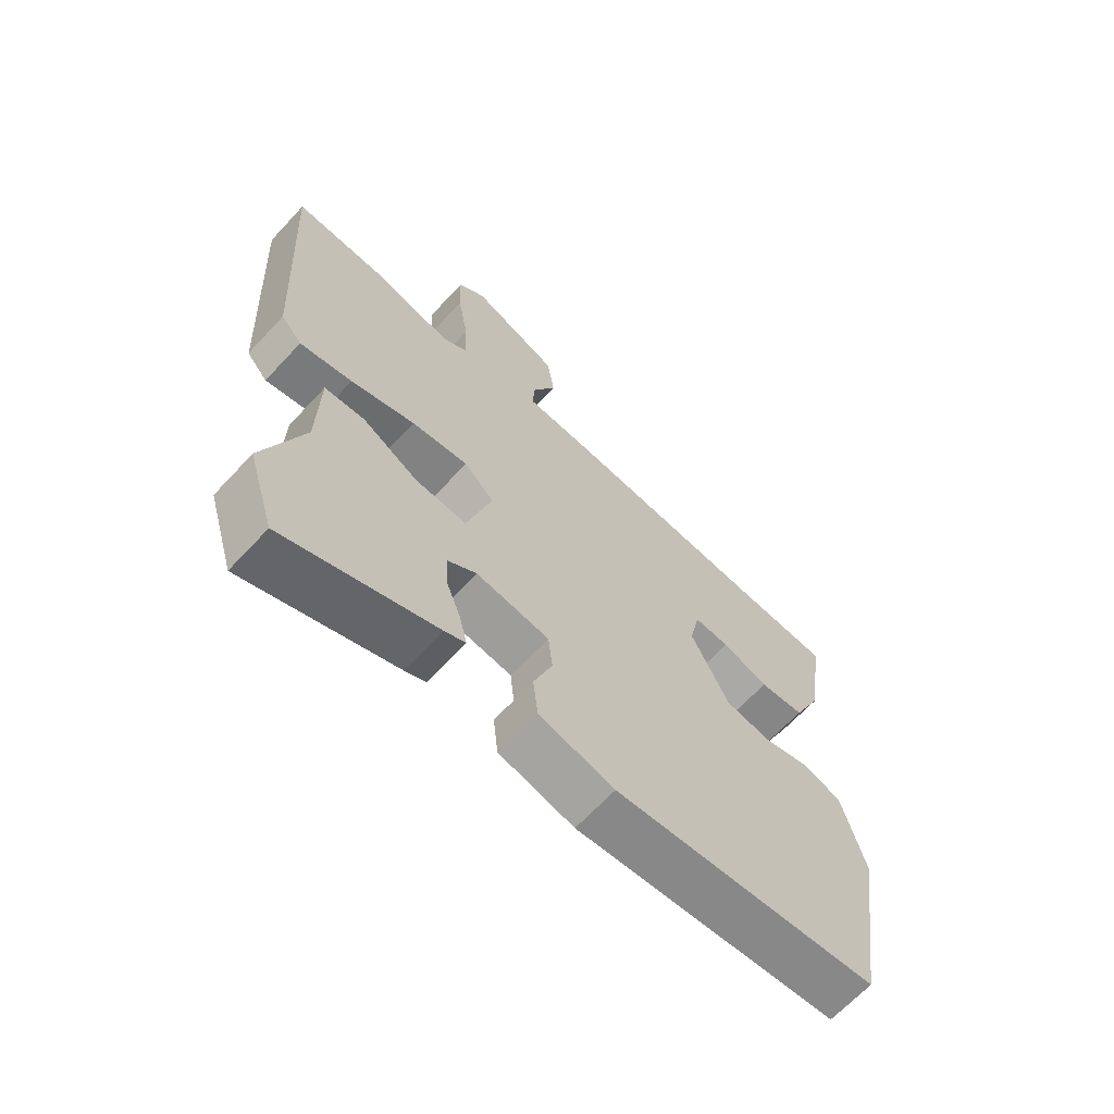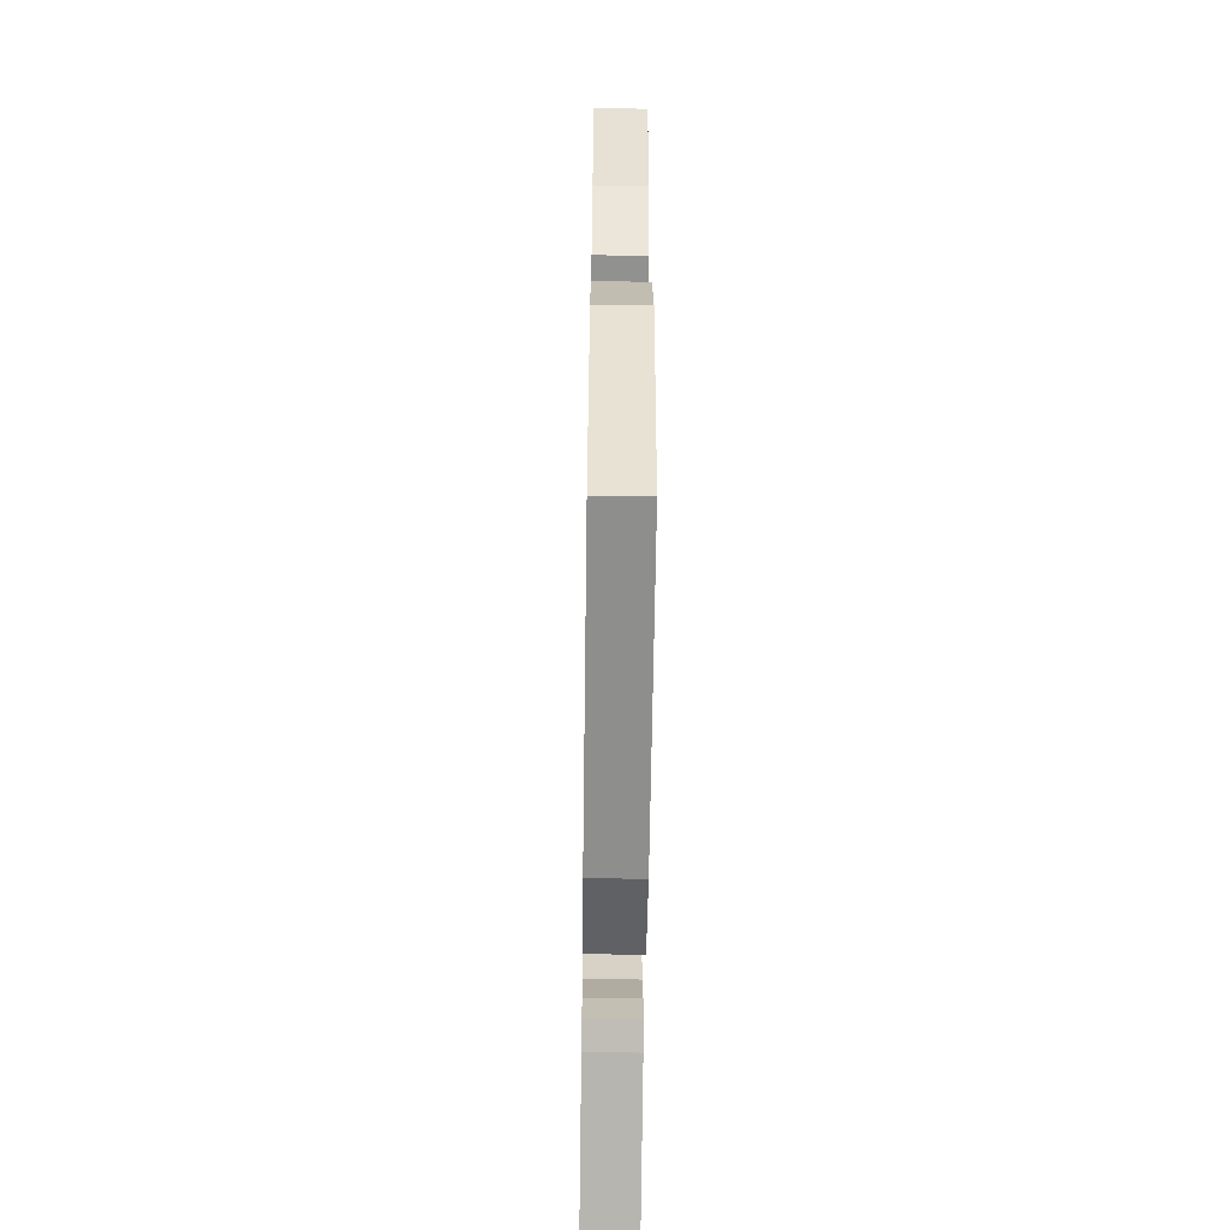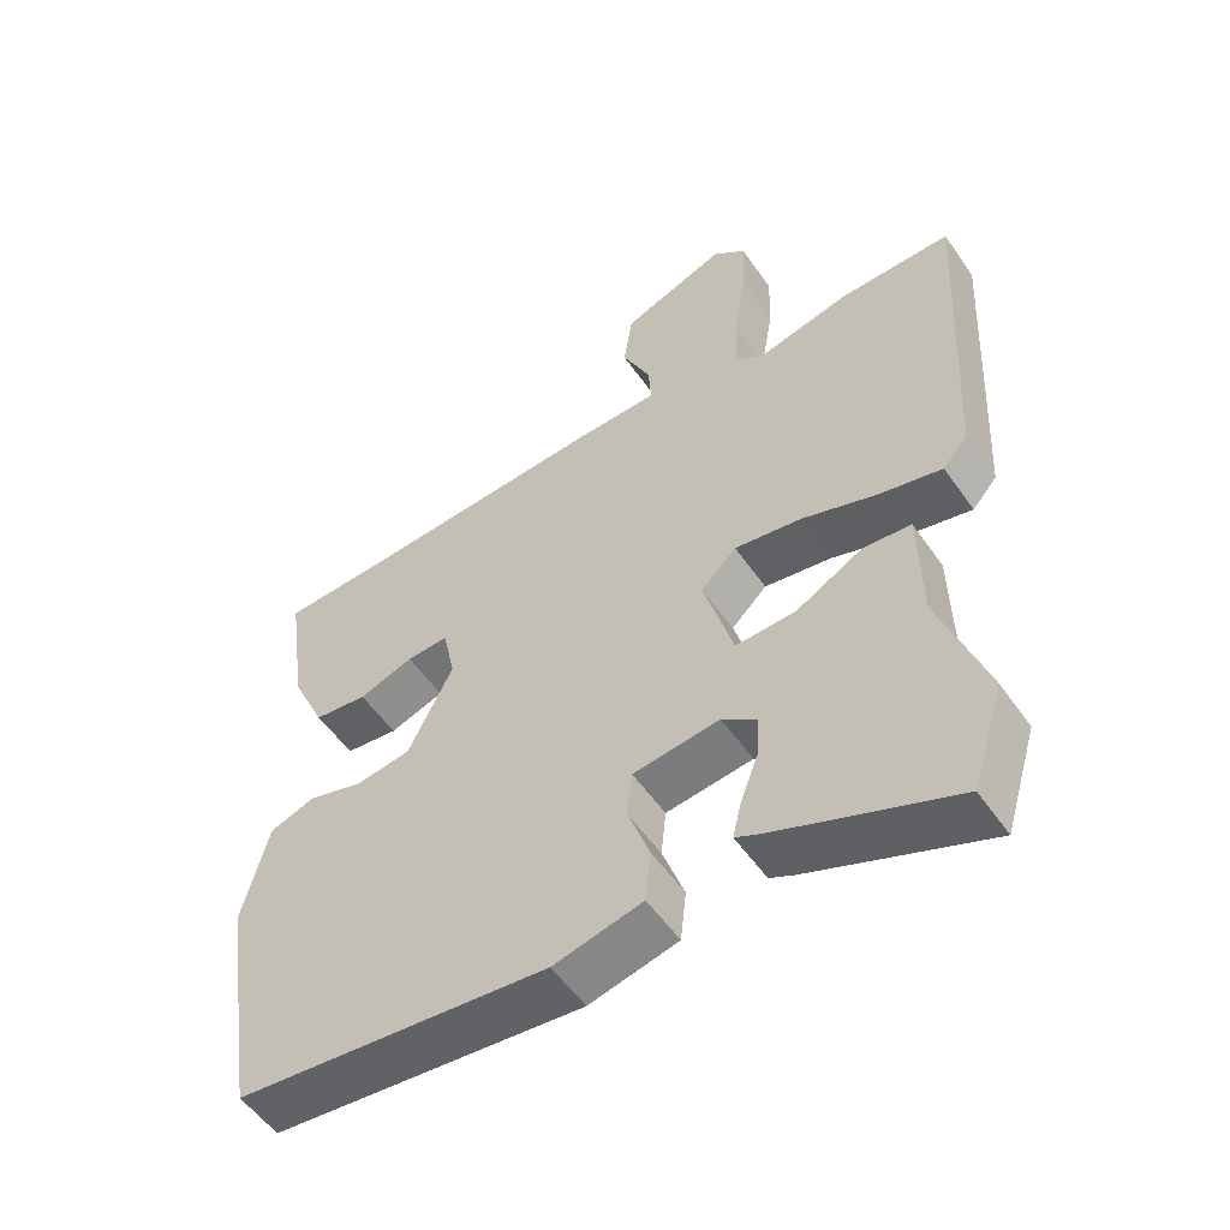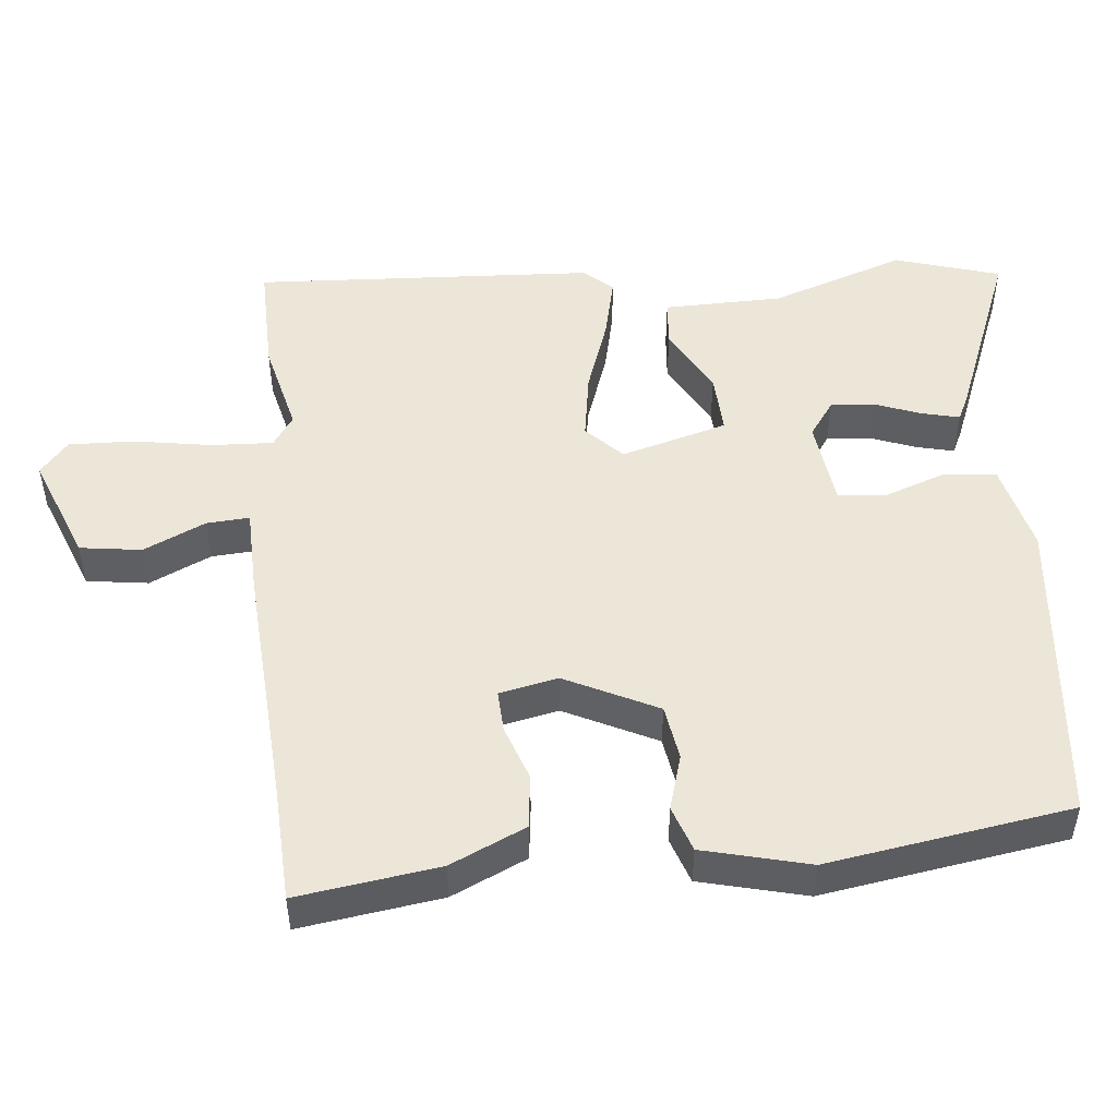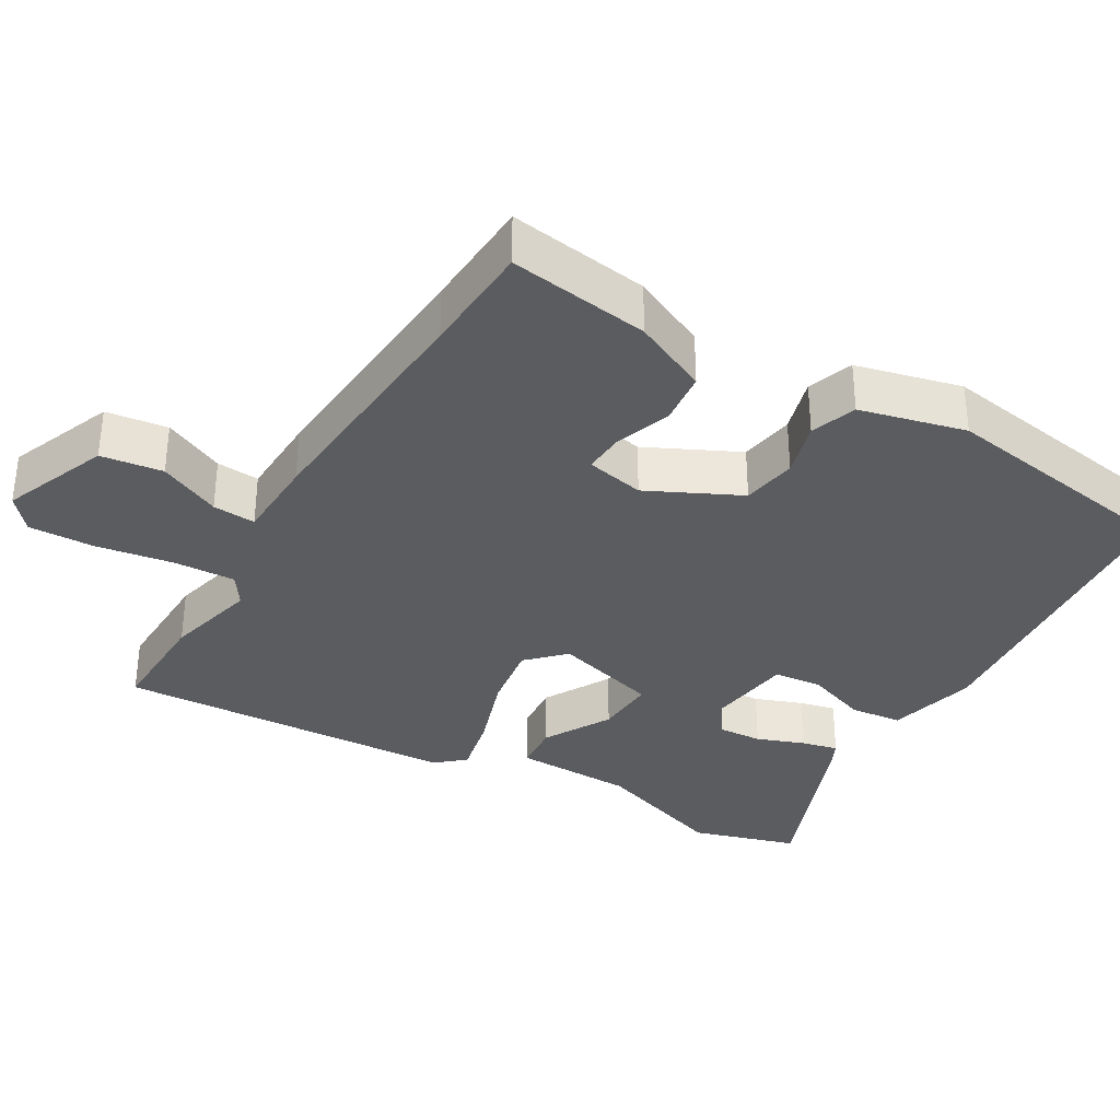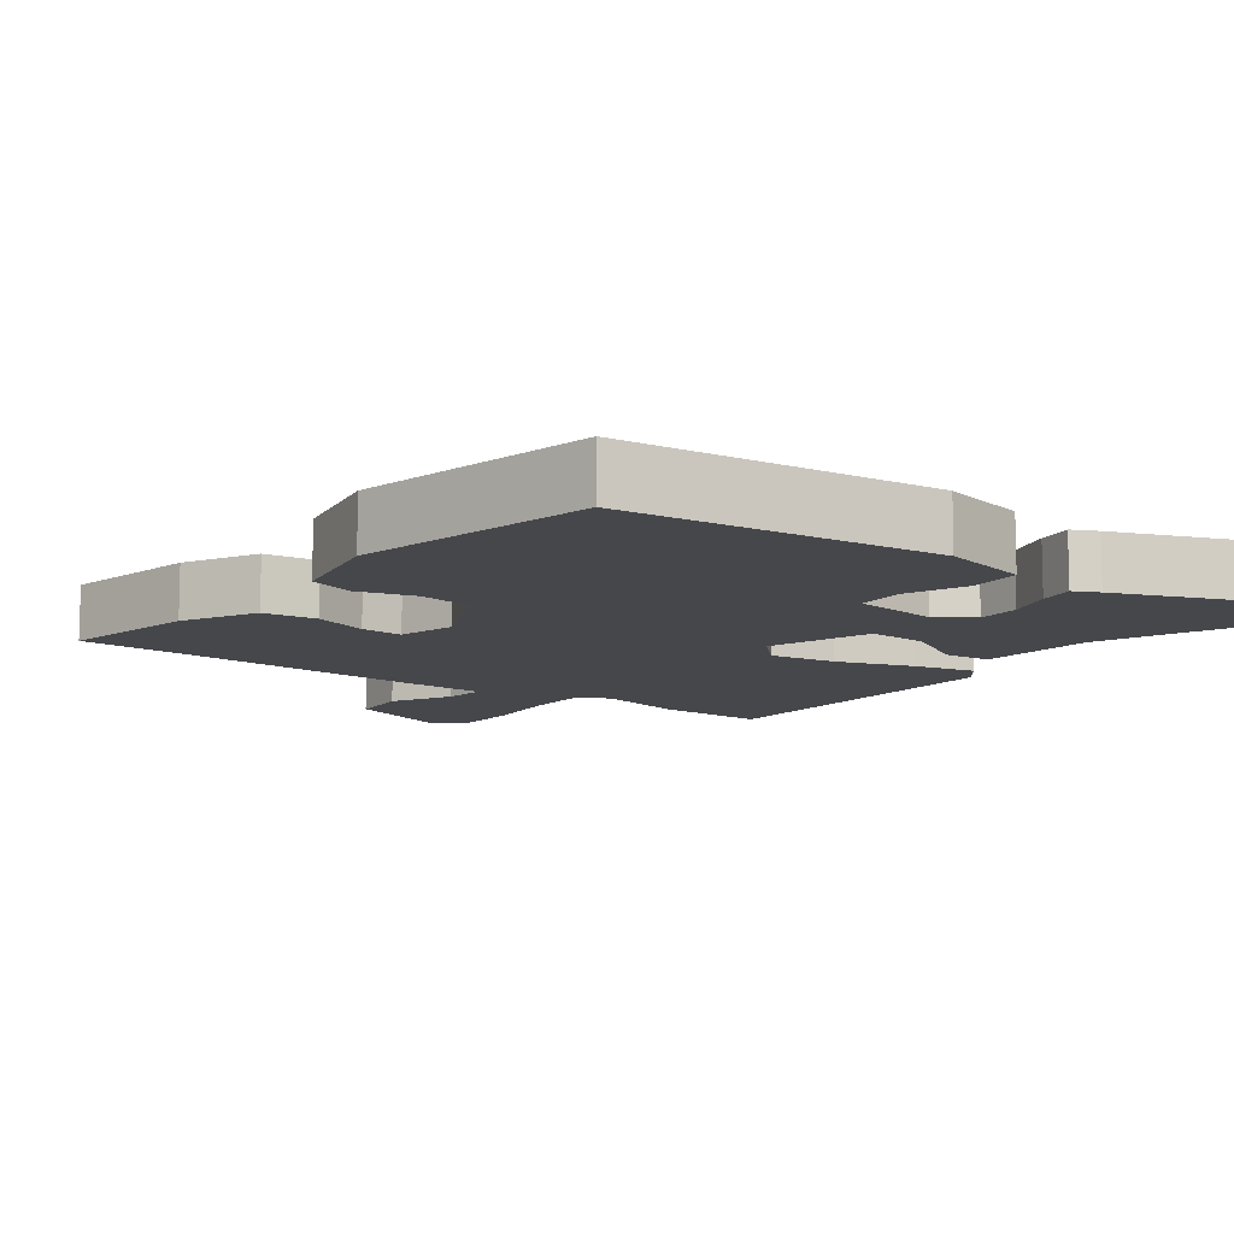
<metadata>
{"format":"obj","ext":"obj","renderer":"f3d","projection":"perspective","resolution":1024,"background":"white","views":[{"elev":-66.5,"azim":-43.0,"up":"+Z"},{"elev":-59.1,"azim":89.2,"up":"+Z"},{"elev":-54.3,"azim":-145.8,"up":"+Z"},{"elev":49.4,"azim":84.4,"up":"+Y"},{"elev":-34.1,"azim":59.2,"up":"+Y"},{"elev":-10.3,"azim":141.9,"up":"+Y"}]}
</metadata>
<code>
v -0.472 0.07 -0.592
v -0.517 0.07 -0.445
v -0.452 0.07 -0.257
v -0.449 0.07 -0.09
v -0.382 0.07 -0.084
v -0.288 0.07 -0.136
v -0.203 0.07 -0.14
v -0.161 0.07 0.008
v -0.211 0.07 0.057
v -0.306 0.07 0.042
v -0.413 0.07 0.005
v -0.5 0.07 -0.015
v -0.535 0.07 0.025
v -0.561 0.07 0.501
v -0.403 0.07 0.498
v -0.274 0.07 0.467
v -0.231 0.07 0.496
v -0.235 0.07 0.582
v -0.253 0.07 0.69
v -0.256 0.07 0.782
v -0.21 0.07 0.821
v -0.061 0.07 0.763
v -0.049 0.07 0.677
v -0.089 0.07 0.591
v -0.093 0.07 0.531
v 0.025 0.07 0.528
v 0.37 0.07 0.506
v 0.529 0.07 0.499
v 0.501 0.07 0.302
v 0.453 0.07 0.197
v 0.378 0.07 0.188
v 0.301 0.07 0.215
v 0.242 0.07 0.218
v 0.225 0.07 0.136
v 0.288 0.07 0.008
v 0.365 0.07 -0.004
v 0.443 0.07 0.019
v 0.507 0.07 -0.003
v 0.544 0.07 -0.15
v 0.491 0.07 -0.49
v 0.053 0.07 -0.534
v -0.072 0.07 -0.504
v -0.08 0.07 -0.431
v -0.049 0.07 -0.344
v -0.056 0.07 -0.277
v -0.178 0.07 -0.262
v -0.227 0.07 -0.297
v -0.223 0.07 -0.358
v -0.198 0.07 -0.424
v -0.186 0.07 -0.475
v -0.221 0.07 -0.492
v -0.472 0 -0.592
v -0.517 0 -0.445
v -0.452 0 -0.257
v -0.449 0 -0.09
v -0.382 0 -0.084
v -0.288 0 -0.136
v -0.203 0 -0.14
v -0.161 0 0.008
v -0.211 0 0.057
v -0.306 0 0.042
v -0.413 0 0.005
v -0.5 0 -0.015
v -0.535 0 0.025
v -0.561 0 0.501
v -0.403 0 0.498
v -0.274 0 0.467
v -0.231 0 0.496
v -0.235 0 0.582
v -0.253 0 0.69
v -0.256 0 0.782
v -0.21 0 0.821
v -0.061 0 0.763
v -0.049 0 0.677
v -0.089 0 0.591
v -0.093 0 0.531
v 0.025 0 0.528
v 0.37 0 0.506
v 0.529 0 0.499
v 0.501 0 0.302
v 0.453 0 0.197
v 0.378 0 0.188
v 0.301 0 0.215
v 0.242 0 0.218
v 0.225 0 0.136
v 0.288 0 0.008
v 0.365 0 -0.004
v 0.443 0 0.019
v 0.507 0 -0.003
v 0.544 0 -0.15
v 0.491 0 -0.49
v 0.053 0 -0.534
v -0.072 0 -0.504
v -0.08 0 -0.431
v -0.049 0 -0.344
v -0.056 0 -0.277
v -0.178 0 -0.262
v -0.227 0 -0.297
v -0.223 0 -0.358
v -0.198 0 -0.424
v -0.186 0 -0.475
v -0.221 0 -0.492
f 1 2 3
f 51 1 3
f 50 51 3
f 49 50 3
f 48 49 3
f 4 5 6
f 3 4 6
f 48 3 6
f 47 48 6
f 46 47 6 7
f 45 46 7 8
f 42 43 44
f 41 42 44
f 40 41 44
f 39 40 44
f 38 39 44
f 37 38 44
f 36 37 44
f 35 36 44 45
f 34 35 45 8
f 30 31 32
f 29 30 32
f 28 29 32
f 27 28 32
f 27 32 33
f 26 27 33
f 25 26 33
f 22 23 24
f 21 22 24
f 20 21 24
f 19 20 24
f 18 19 24
f 17 18 24 25
f 34 8 9
f 33 34 9
f 25 33 9
f 17 25 9
f 16 17 9
f 14 15 16
f 13 14 16
f 12 13 16
f 11 12 16
f 10 11 16
f 9 10 16
f 54 53 52
f 54 52 102
f 54 102 101
f 54 101 100
f 54 100 99
f 57 56 55
f 57 55 54
f 57 54 99
f 57 99 98
f 58 57 98 97
f 59 58 97 96
f 95 94 93
f 95 93 92
f 95 92 91
f 95 91 90
f 95 90 89
f 95 89 88
f 95 88 87
f 96 95 87 86
f 59 96 86 85
f 83 82 81
f 83 81 80
f 83 80 79
f 83 79 78
f 84 83 78
f 84 78 77
f 84 77 76
f 75 74 73
f 75 73 72
f 75 72 71
f 75 71 70
f 75 70 69
f 76 75 69 68
f 60 59 85
f 60 85 84
f 60 84 76
f 60 76 68
f 60 68 67
f 67 66 65
f 67 65 64
f 67 64 63
f 67 63 62
f 67 62 61
f 67 61 60
f 1 52 53 2
f 2 53 54 3
f 3 54 55 4
f 4 55 56 5
f 5 56 57 6
f 6 57 58 7
f 7 58 59 8
f 8 59 60 9
f 9 60 61 10
f 10 61 62 11
f 11 62 63 12
f 12 63 64 13
f 13 64 65 14
f 14 65 66 15
f 15 66 67 16
f 16 67 68 17
f 17 68 69 18
f 18 69 70 19
f 19 70 71 20
f 20 71 72 21
f 21 72 73 22
f 22 73 74 23
f 23 74 75 24
f 24 75 76 25
f 25 76 77 26
f 26 77 78 27
f 27 78 79 28
f 28 79 80 29
f 29 80 81 30
f 30 81 82 31
f 31 82 83 32
f 32 83 84 33
f 33 84 85 34
f 34 85 86 35
f 35 86 87 36
f 36 87 88 37
f 37 88 89 38
f 38 89 90 39
f 39 90 91 40
f 40 91 92 41
f 41 92 93 42
f 42 93 94 43
f 43 94 95 44
f 44 95 96 45
f 45 96 97 46
f 46 97 98 47
f 47 98 99 48
f 48 99 100 49
f 49 100 101 50
f 50 101 102 51
f 51 102 52 1

</code>
